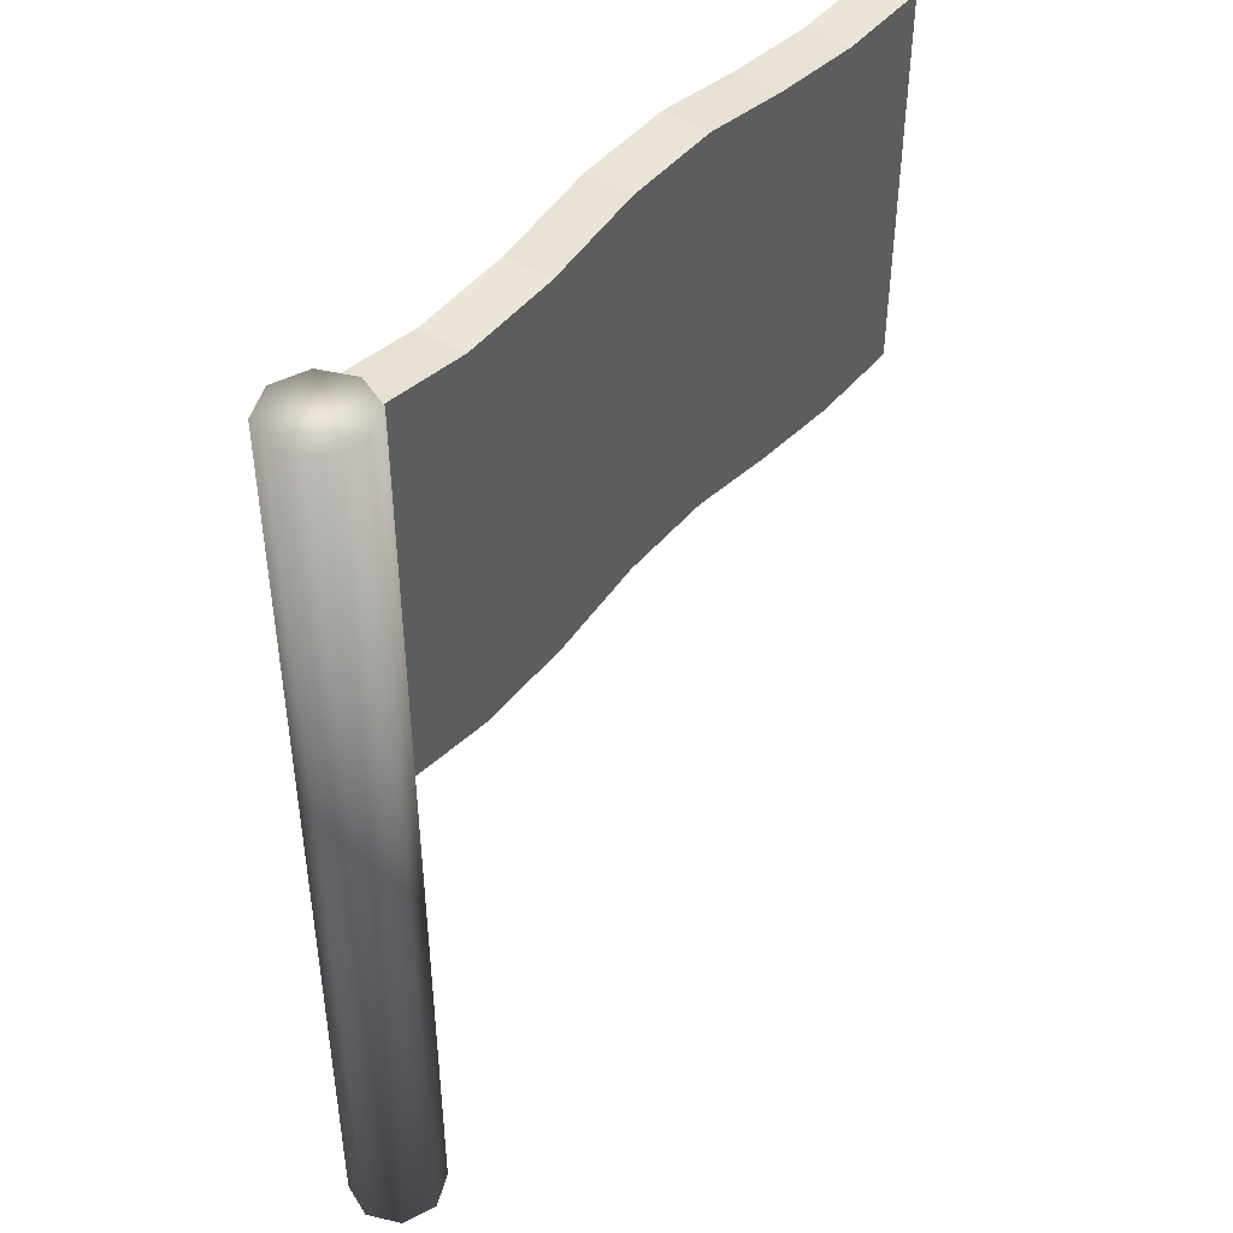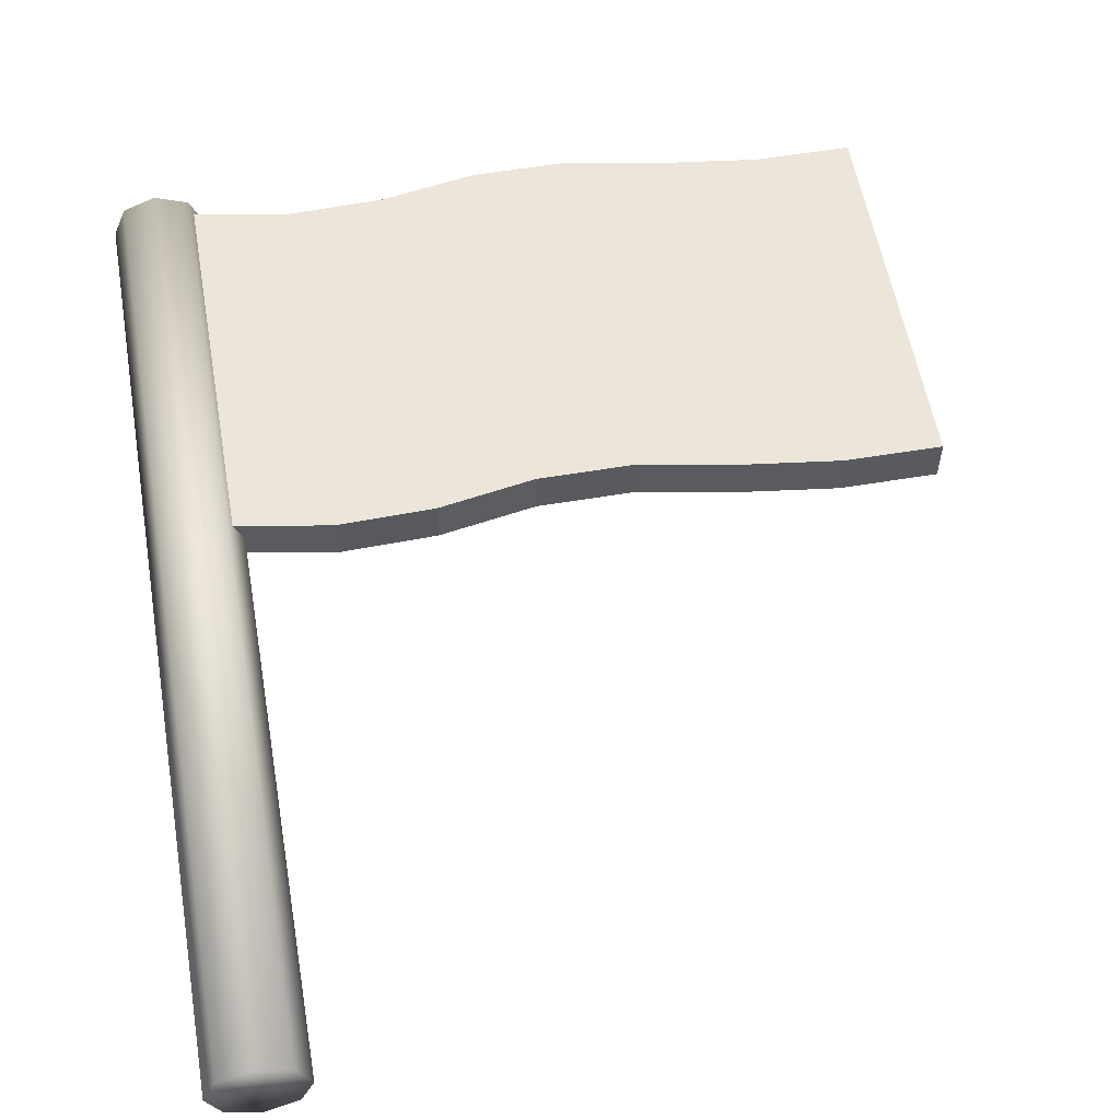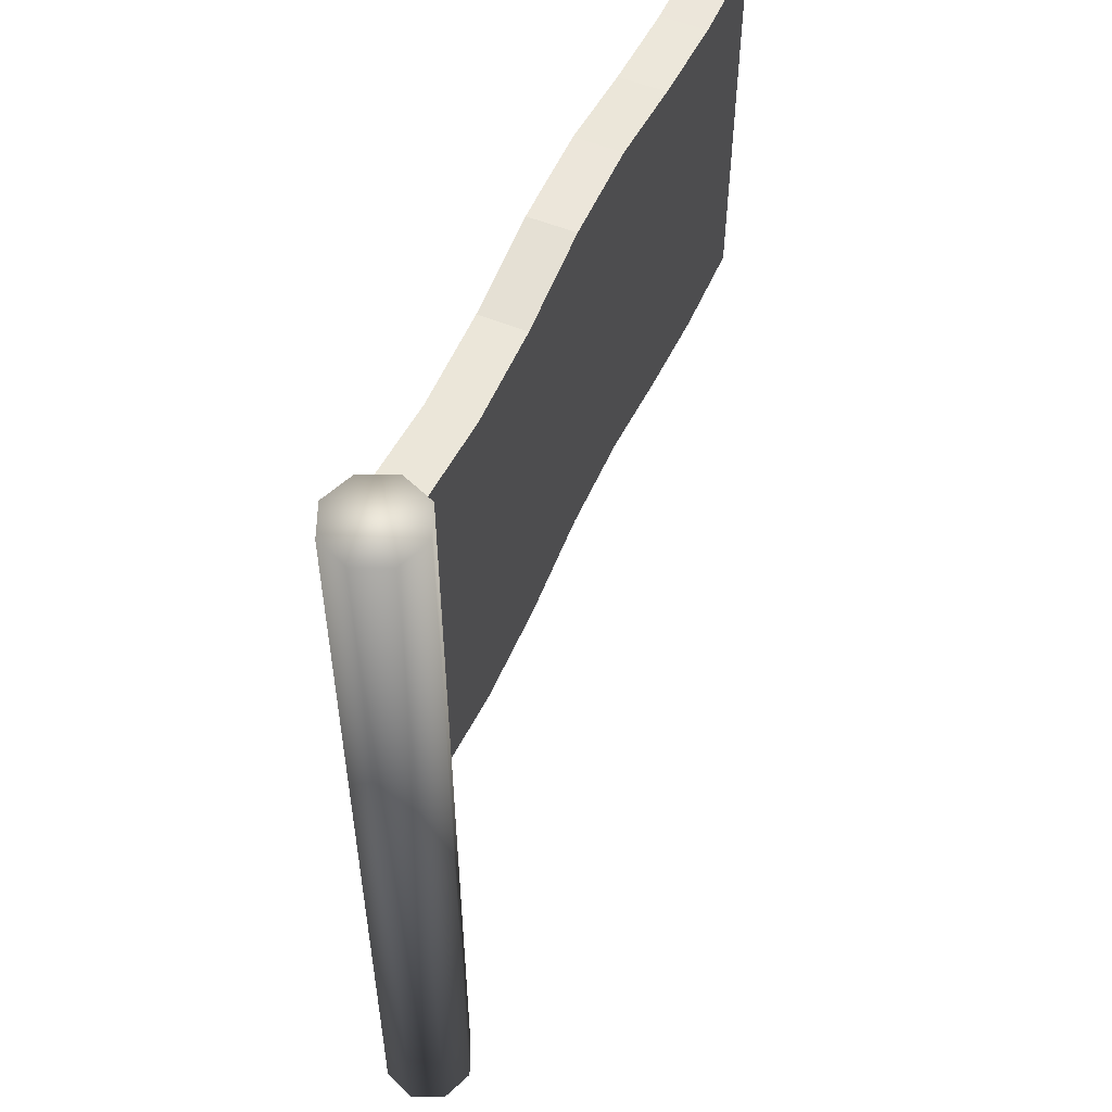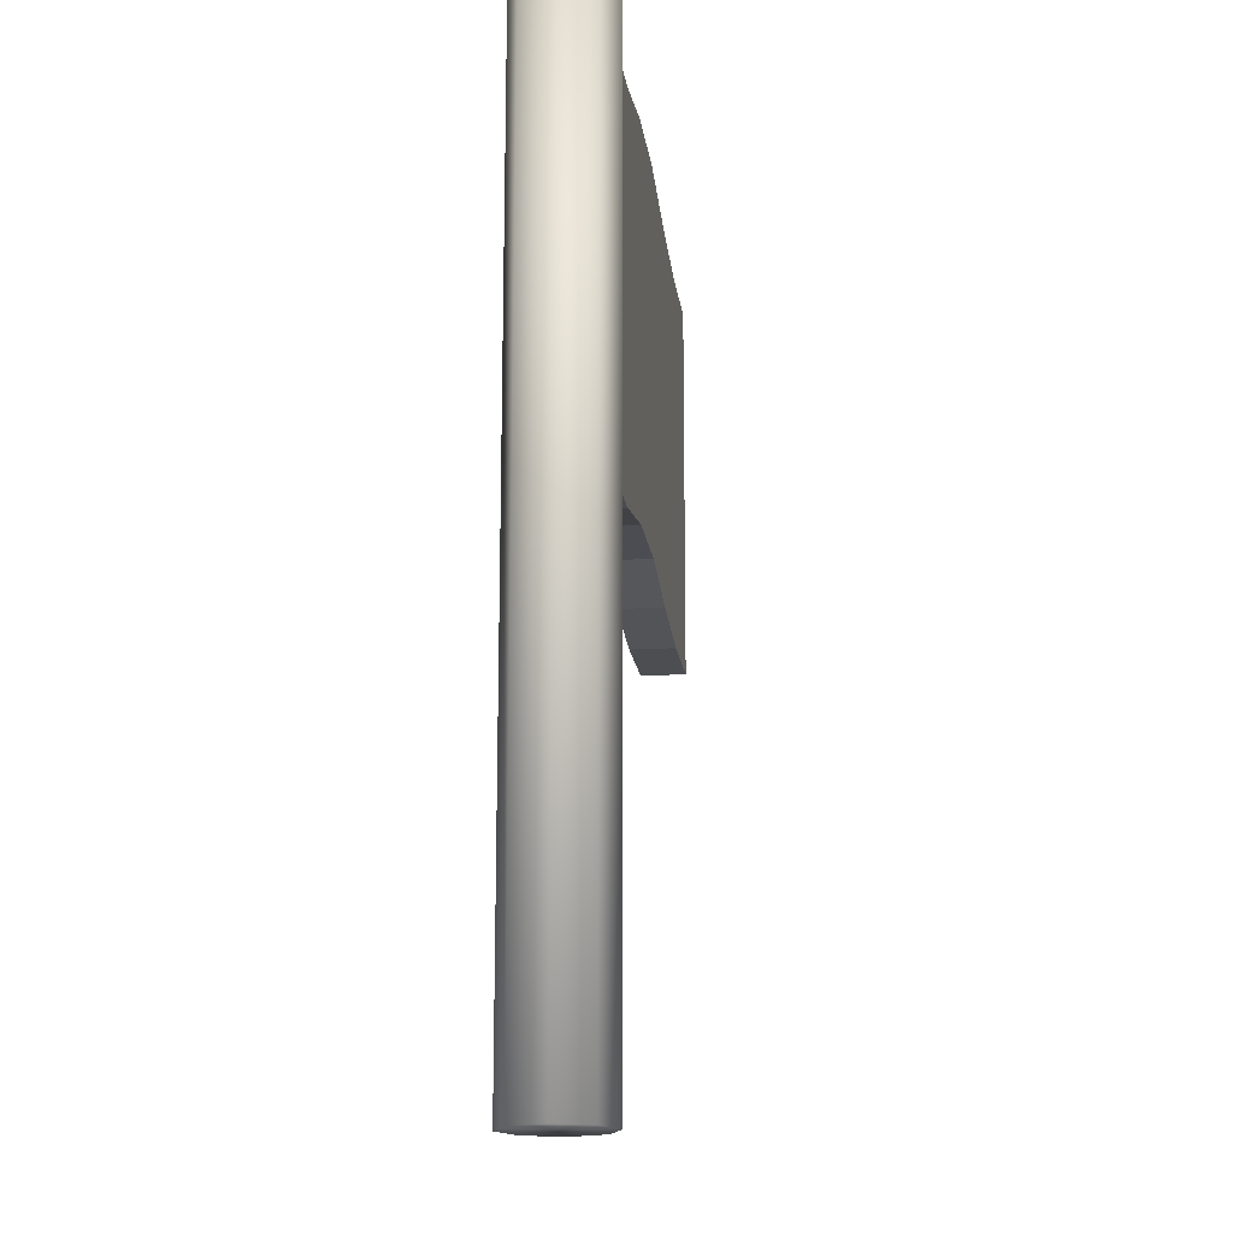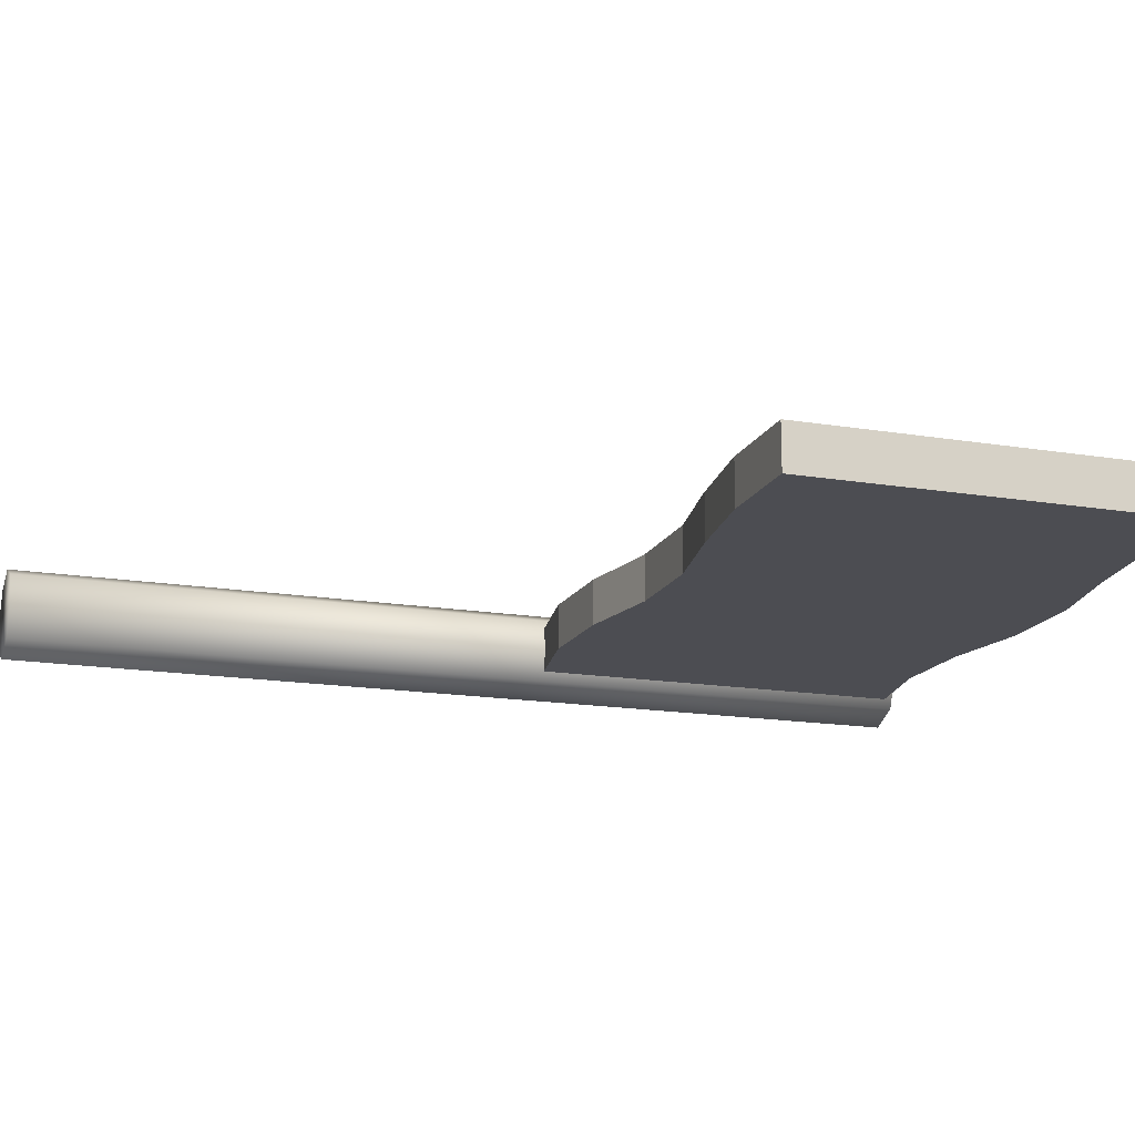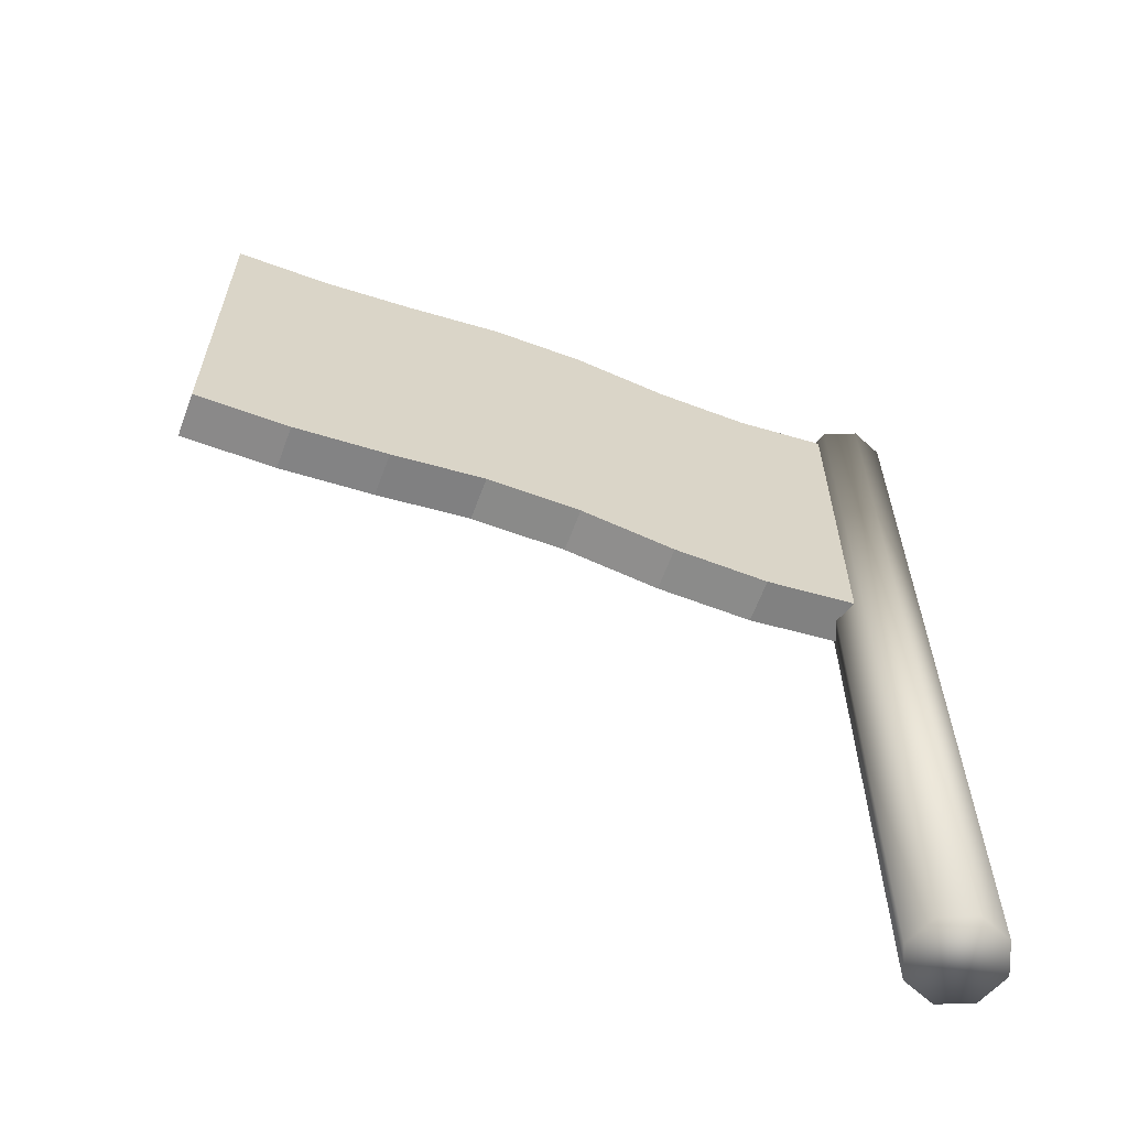
<metadata>
{"format":"obj","ext":"obj","renderer":"f3d","projection":"perspective","resolution":1024,"background":"white","views":[{"elev":46.0,"azim":-52.9,"up":"+Y"},{"elev":56.6,"azim":-9.9,"up":"+Z"},{"elev":54.4,"azim":-66.7,"up":"+Y"},{"elev":-16.5,"azim":-82.9,"up":"+Y"},{"elev":-16.3,"azim":71.2,"up":"+Z"},{"elev":-63.3,"azim":159.7,"up":"+Y"}]}
</metadata>
<code>
o Cylinder_Cylinder.001_White
v 0.005712 0.000699 -0.03049
v 0.005712 0.6281 -0.03049
v 0.02727 0.6281 -0.02156
v 0.02727 0.000699 -0.02156
v 0.0362 0.6281 0
v 0.0362 0.000699 -0
v 0.02727 0.6281 0.02156
v 0.02727 0.000699 0.02156
v 0.005712 0.6281 0.03049
v 0.005712 0.000699 0.03049
v -0.01585 0.6281 0.02156
v -0.01585 0.000699 0.02156
v -0.02477 0.6281 0
v -0.02477 0.000699 -0
v -0.01585 0.6281 -0.02156
v -0.01585 0.000699 -0.02156
f 1 2 3 4
f 4 3 5 6
f 6 5 7 8
f 8 7 9 10
f 10 9 11 12
f 12 11 13 14
f 3 2 15 13 11 9 7 5
f 14 13 15 16
f 16 15 2 1
f 1 4 6 8 10 12 14 16
o Cube_Cube_Texture
v 0.09225 0.3539 0.01511
v 0.09225 0.4184 0.01511
v 0.02775 0.4293 0.01511
v 0.02775 0.3648 0.01511
v 0.02775 0.4293 -0.01511
v 0.02775 0.3648 -0.01511
v 0.09225 0.3539 -0.01511
v 0.09225 0.4184 -0.01511
v 0.1568 0.3557 0.01511
v 0.1568 0.4202 0.01511
v 0.1568 0.3557 -0.01511
v 0.1568 0.4202 -0.01511
v 0.2213 0.3672 0.01511
v 0.2213 0.4317 0.01511
v 0.2213 0.3672 -0.01511
v 0.2213 0.4317 -0.01511
v 0.2858 0.3673 0.01511
v 0.2858 0.4318 0.01511
v 0.2858 0.3673 -0.01511
v 0.2858 0.4318 -0.01511
v 0.3503 0.3558 0.01511
v 0.3503 0.4203 0.01511
v 0.3503 0.3558 -0.01511
v 0.3503 0.4203 -0.01511
v 0.4148 0.3477 0.01511
v 0.4148 0.4123 0.01511
v 0.4148 0.3477 -0.01511
v 0.4148 0.4123 -0.01511
v 0.4793 0.3477 0.01511
v 0.4793 0.4123 0.01511
v 0.4793 0.3477 -0.01511
v 0.4793 0.4123 -0.01511
v 0.09225 0.4829 0.01511
v 0.02775 0.4938 0.01511
v 0.02775 0.4938 -0.01511
v 0.09225 0.4829 -0.01511
v 0.1568 0.4847 0.01511
v 0.1568 0.4847 -0.01511
v 0.2213 0.4962 0.01511
v 0.2213 0.4962 -0.01511
v 0.2858 0.4963 0.01511
v 0.2858 0.4963 -0.01511
v 0.3503 0.4848 0.01511
v 0.3503 0.4848 -0.01511
v 0.4148 0.4768 0.01511
v 0.4148 0.4768 -0.01511
v 0.4793 0.4768 0.01511
v 0.4793 0.4768 -0.01511
v 0.09225 0.5474 0.01511
v 0.02775 0.5583 0.01511
v 0.02775 0.5583 -0.01511
v 0.09225 0.5474 -0.01511
v 0.1568 0.5492 0.01511
v 0.1568 0.5492 -0.01511
v 0.2213 0.5607 0.01511
v 0.2213 0.5607 -0.01511
v 0.2858 0.5608 0.01511
v 0.2858 0.5608 -0.01511
v 0.3503 0.5493 0.01511
v 0.3503 0.5493 -0.01511
v 0.4148 0.5413 0.01511
v 0.4148 0.5413 -0.01511
v 0.4793 0.5413 0.01511
v 0.4793 0.5413 -0.01511
v 0.09225 0.6119 -0.01511
v 0.02775 0.6228 -0.01511
v 0.02775 0.6228 0.01511
v 0.09225 0.6119 0.01511
v 0.1568 0.6137 -0.01511
v 0.1568 0.6137 0.01511
v 0.2213 0.6252 -0.01511
v 0.2213 0.6252 0.01511
v 0.2858 0.6253 -0.01511
v 0.2858 0.6253 0.01511
v 0.3503 0.6138 -0.01511
v 0.3503 0.6138 0.01511
v 0.4148 0.6058 -0.01511
v 0.4148 0.6058 0.01511
v 0.4793 0.6058 -0.01511
v 0.4793 0.6058 0.01511
f 17 18 19 20
f 20 19 21 22
f 22 23 17 20
f 22 21 24 23
f 25 26 18 17
f 23 27 25 17
f 23 24 28 27
f 29 30 26 25
f 27 31 29 25
f 27 28 32 31
f 33 34 30 29
f 31 35 33 29
f 31 32 36 35
f 37 38 34 33
f 35 39 37 33
f 35 36 40 39
f 41 42 38 37
f 39 43 41 37
f 39 40 44 43
f 45 46 42 41
f 43 47 45 41
f 47 48 46 45
f 43 44 48 47
f 18 49 50 19
f 19 50 51 21
f 21 51 52 24
f 26 53 49 18
f 24 52 54 28
f 30 55 53 26
f 28 54 56 32
f 34 57 55 30
f 32 56 58 36
f 38 59 57 34
f 36 58 60 40
f 42 61 59 38
f 40 60 62 44
f 46 63 61 42
f 48 64 63 46
f 44 62 64 48
f 49 65 66 50
f 50 66 67 51
f 51 67 68 52
f 53 69 65 49
f 52 68 70 54
f 55 71 69 53
f 54 70 72 56
f 57 73 71 55
f 56 72 74 58
f 59 75 73 57
f 58 74 76 60
f 61 77 75 59
f 60 76 78 62
f 63 79 77 61
f 64 80 79 63
f 62 78 80 64
f 81 82 83 84
f 65 84 83 66
f 66 83 82 67
f 67 82 81 68
f 85 81 84 86
f 69 86 84 65
f 68 81 85 70
f 87 85 86 88
f 71 88 86 69
f 70 85 87 72
f 89 87 88 90
f 73 90 88 71
f 72 87 89 74
f 91 89 90 92
f 75 92 90 73
f 74 89 91 76
f 93 91 92 94
f 77 94 92 75
f 76 91 93 78
f 95 93 94 96
f 79 96 94 77
f 80 95 96 79
f 78 93 95 80

</code>
